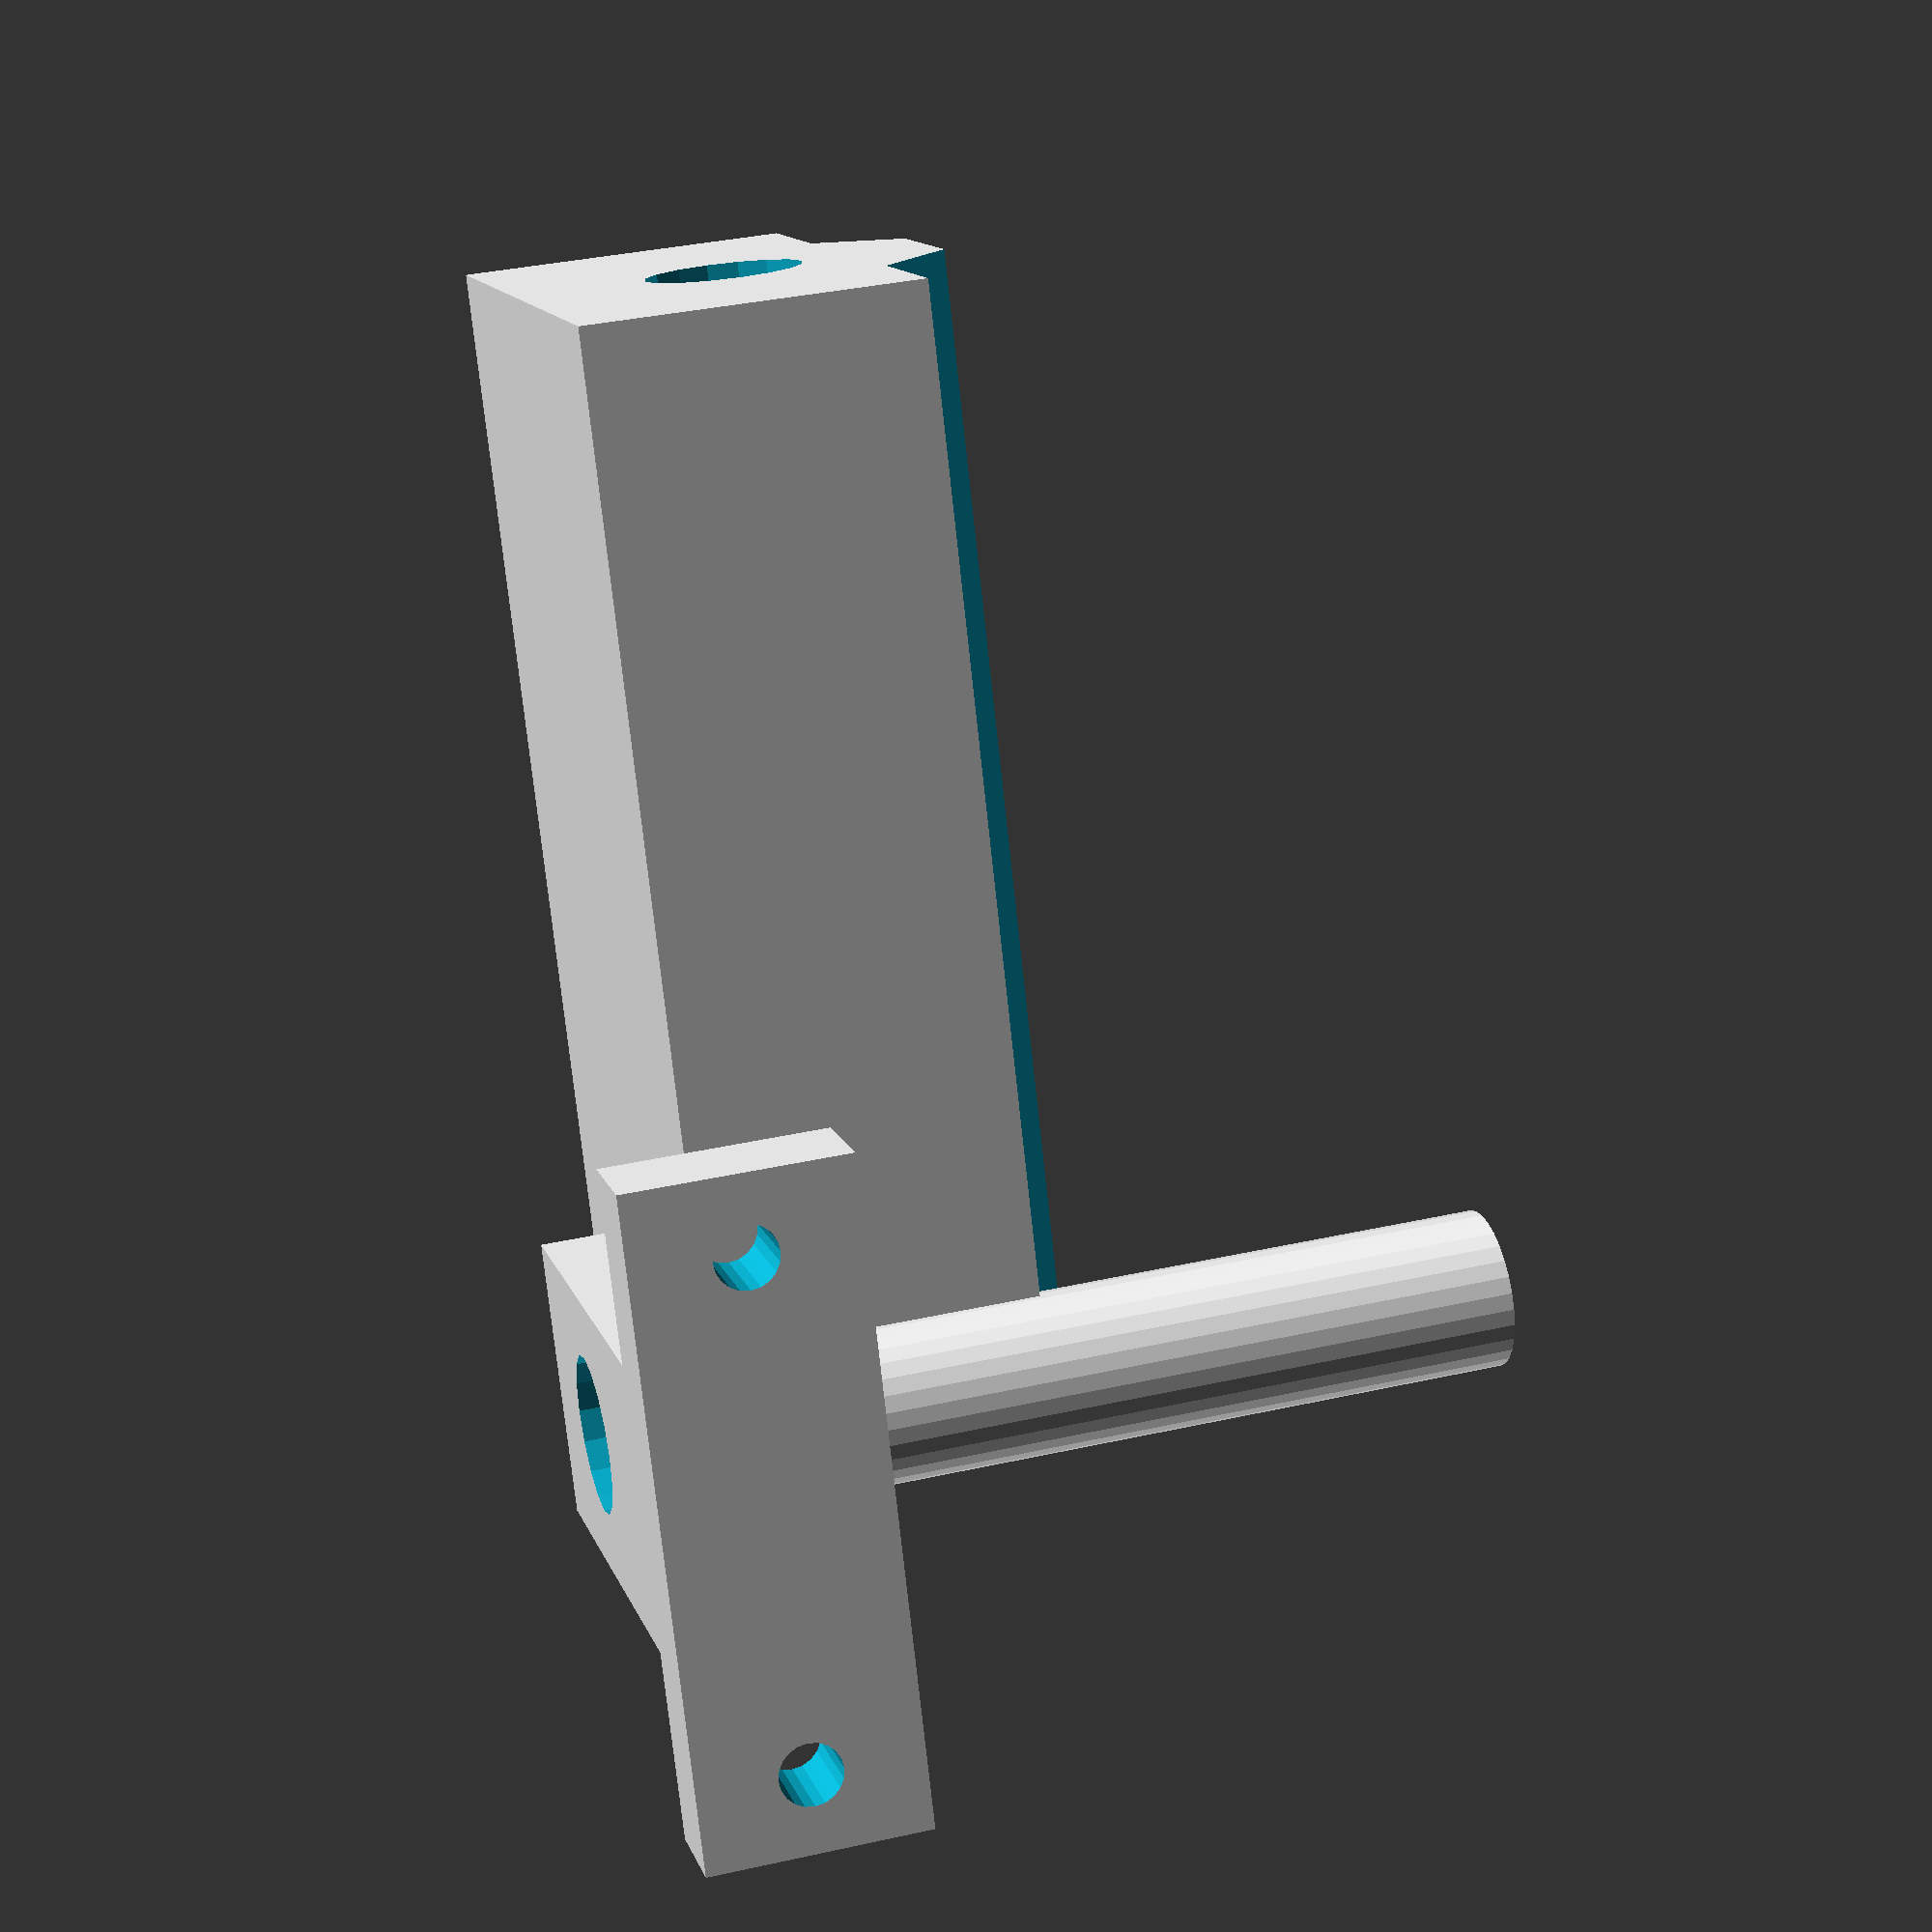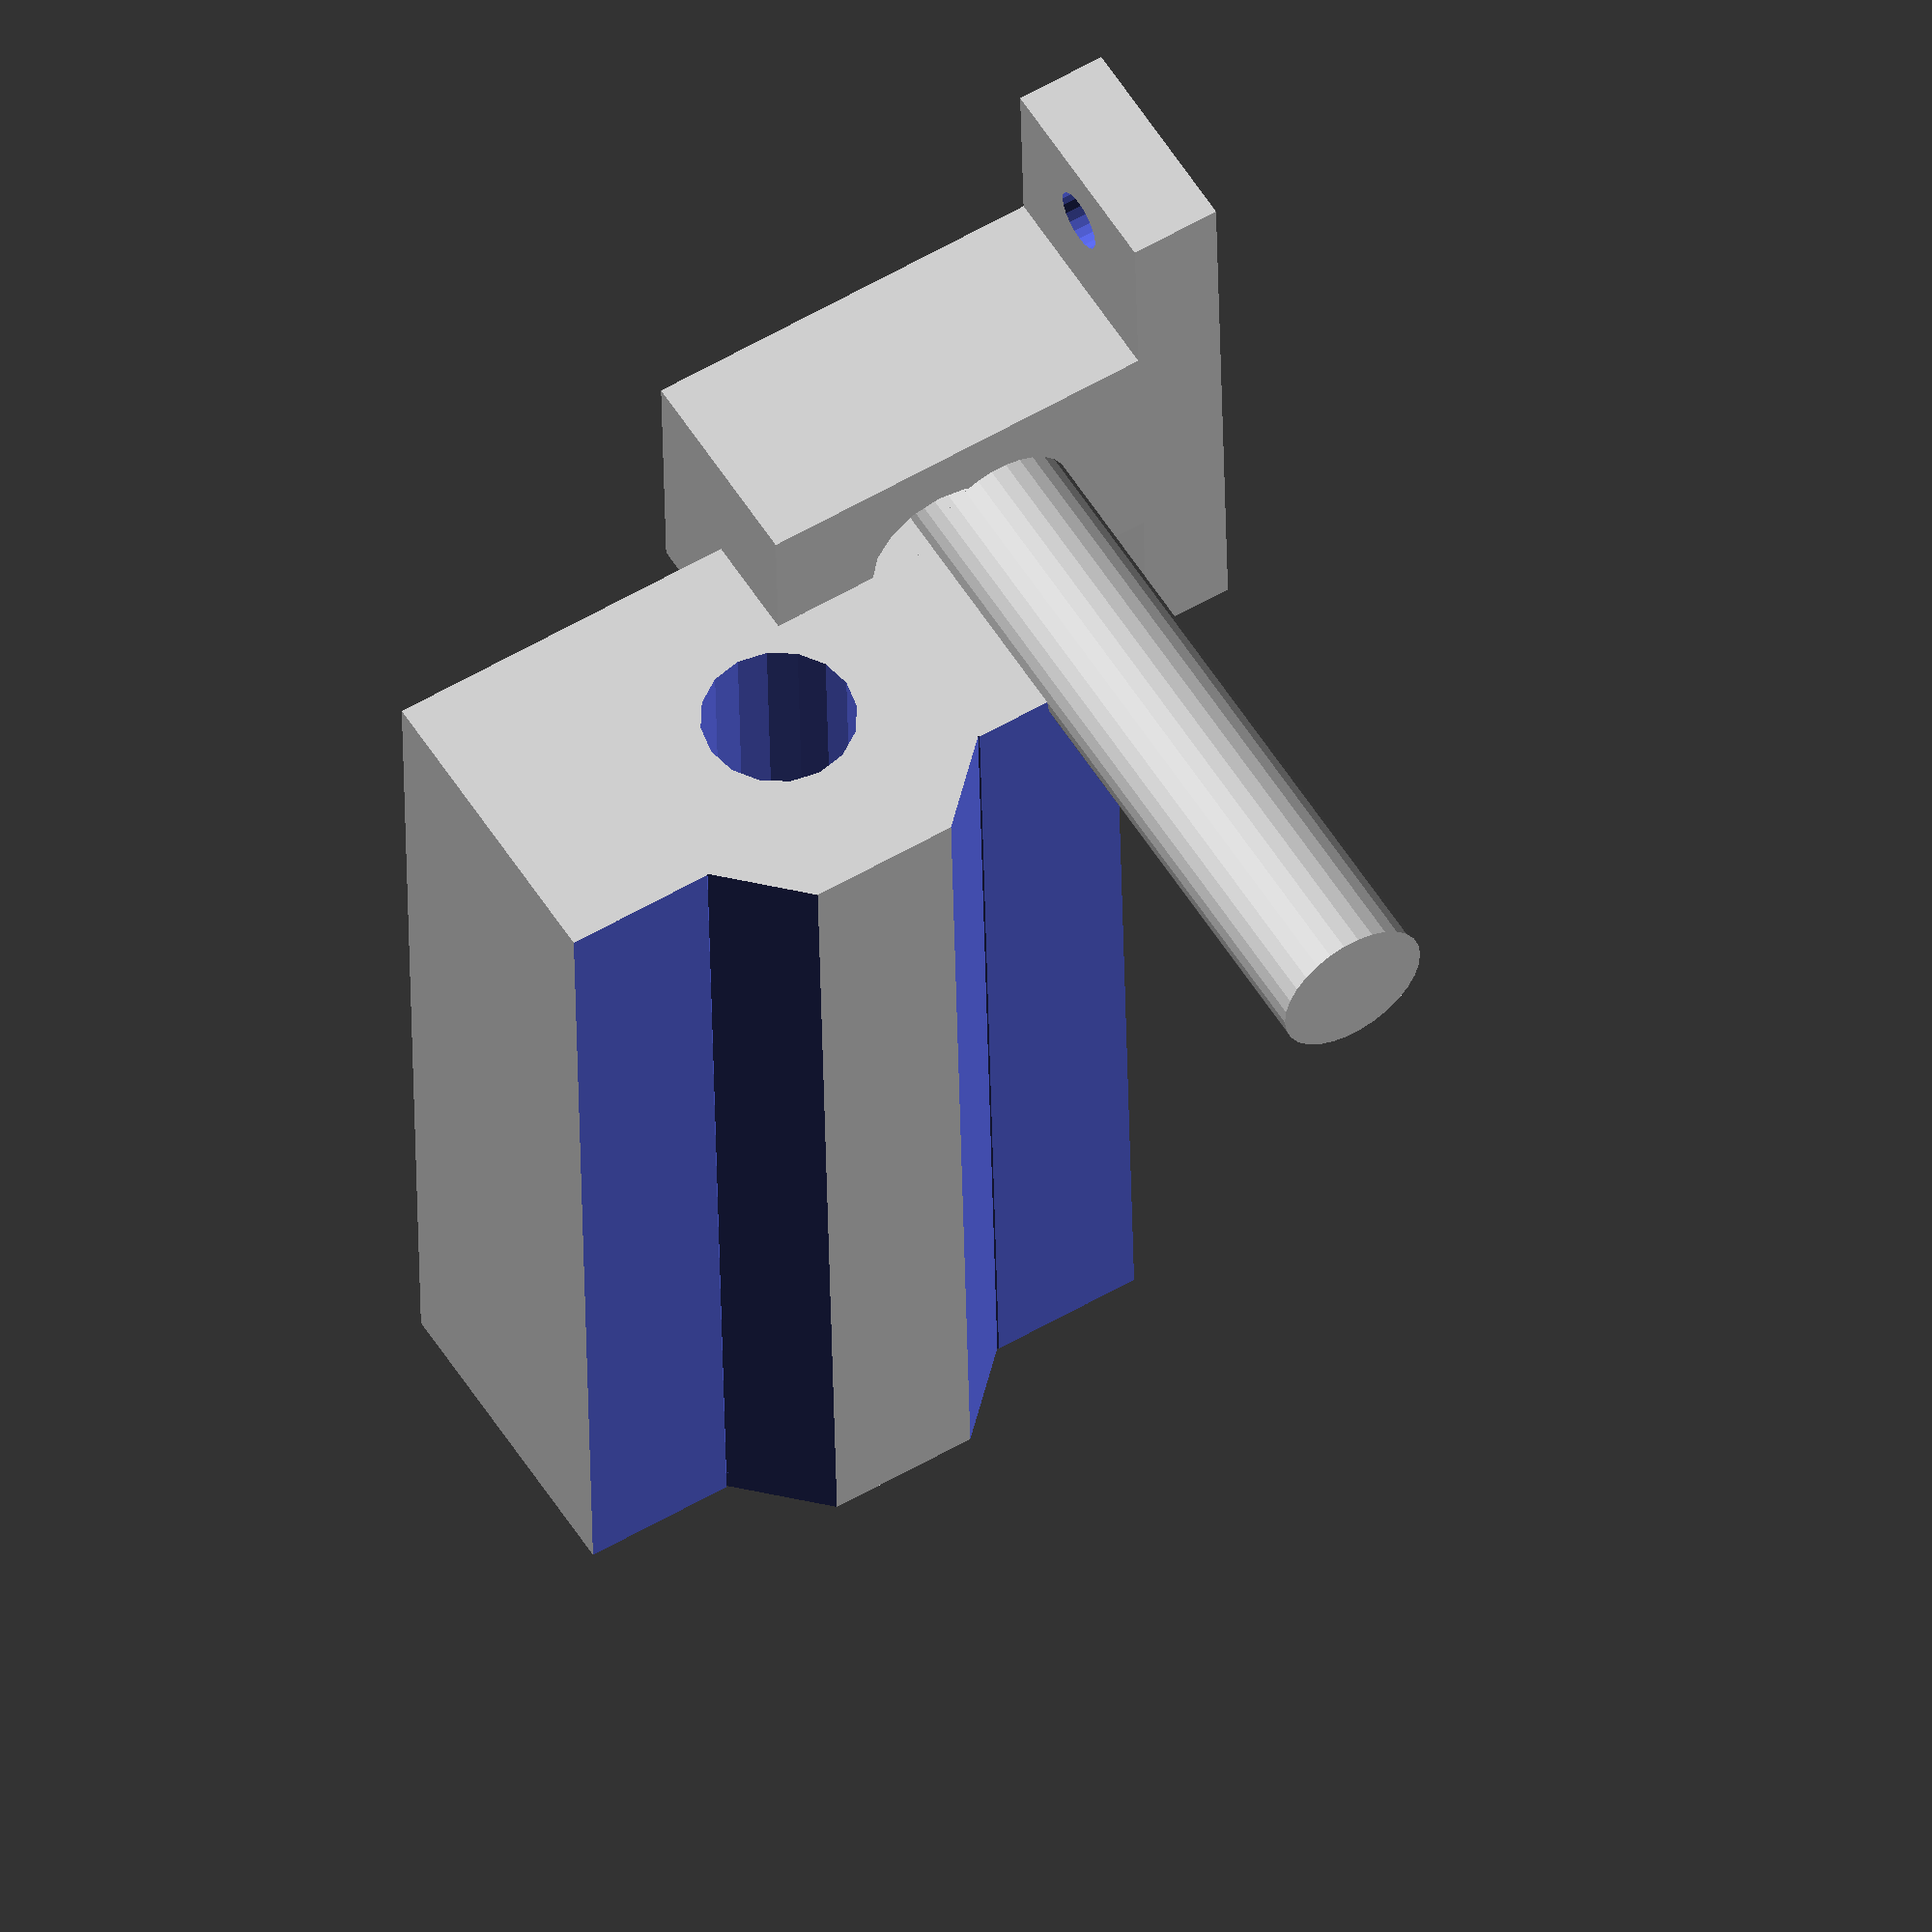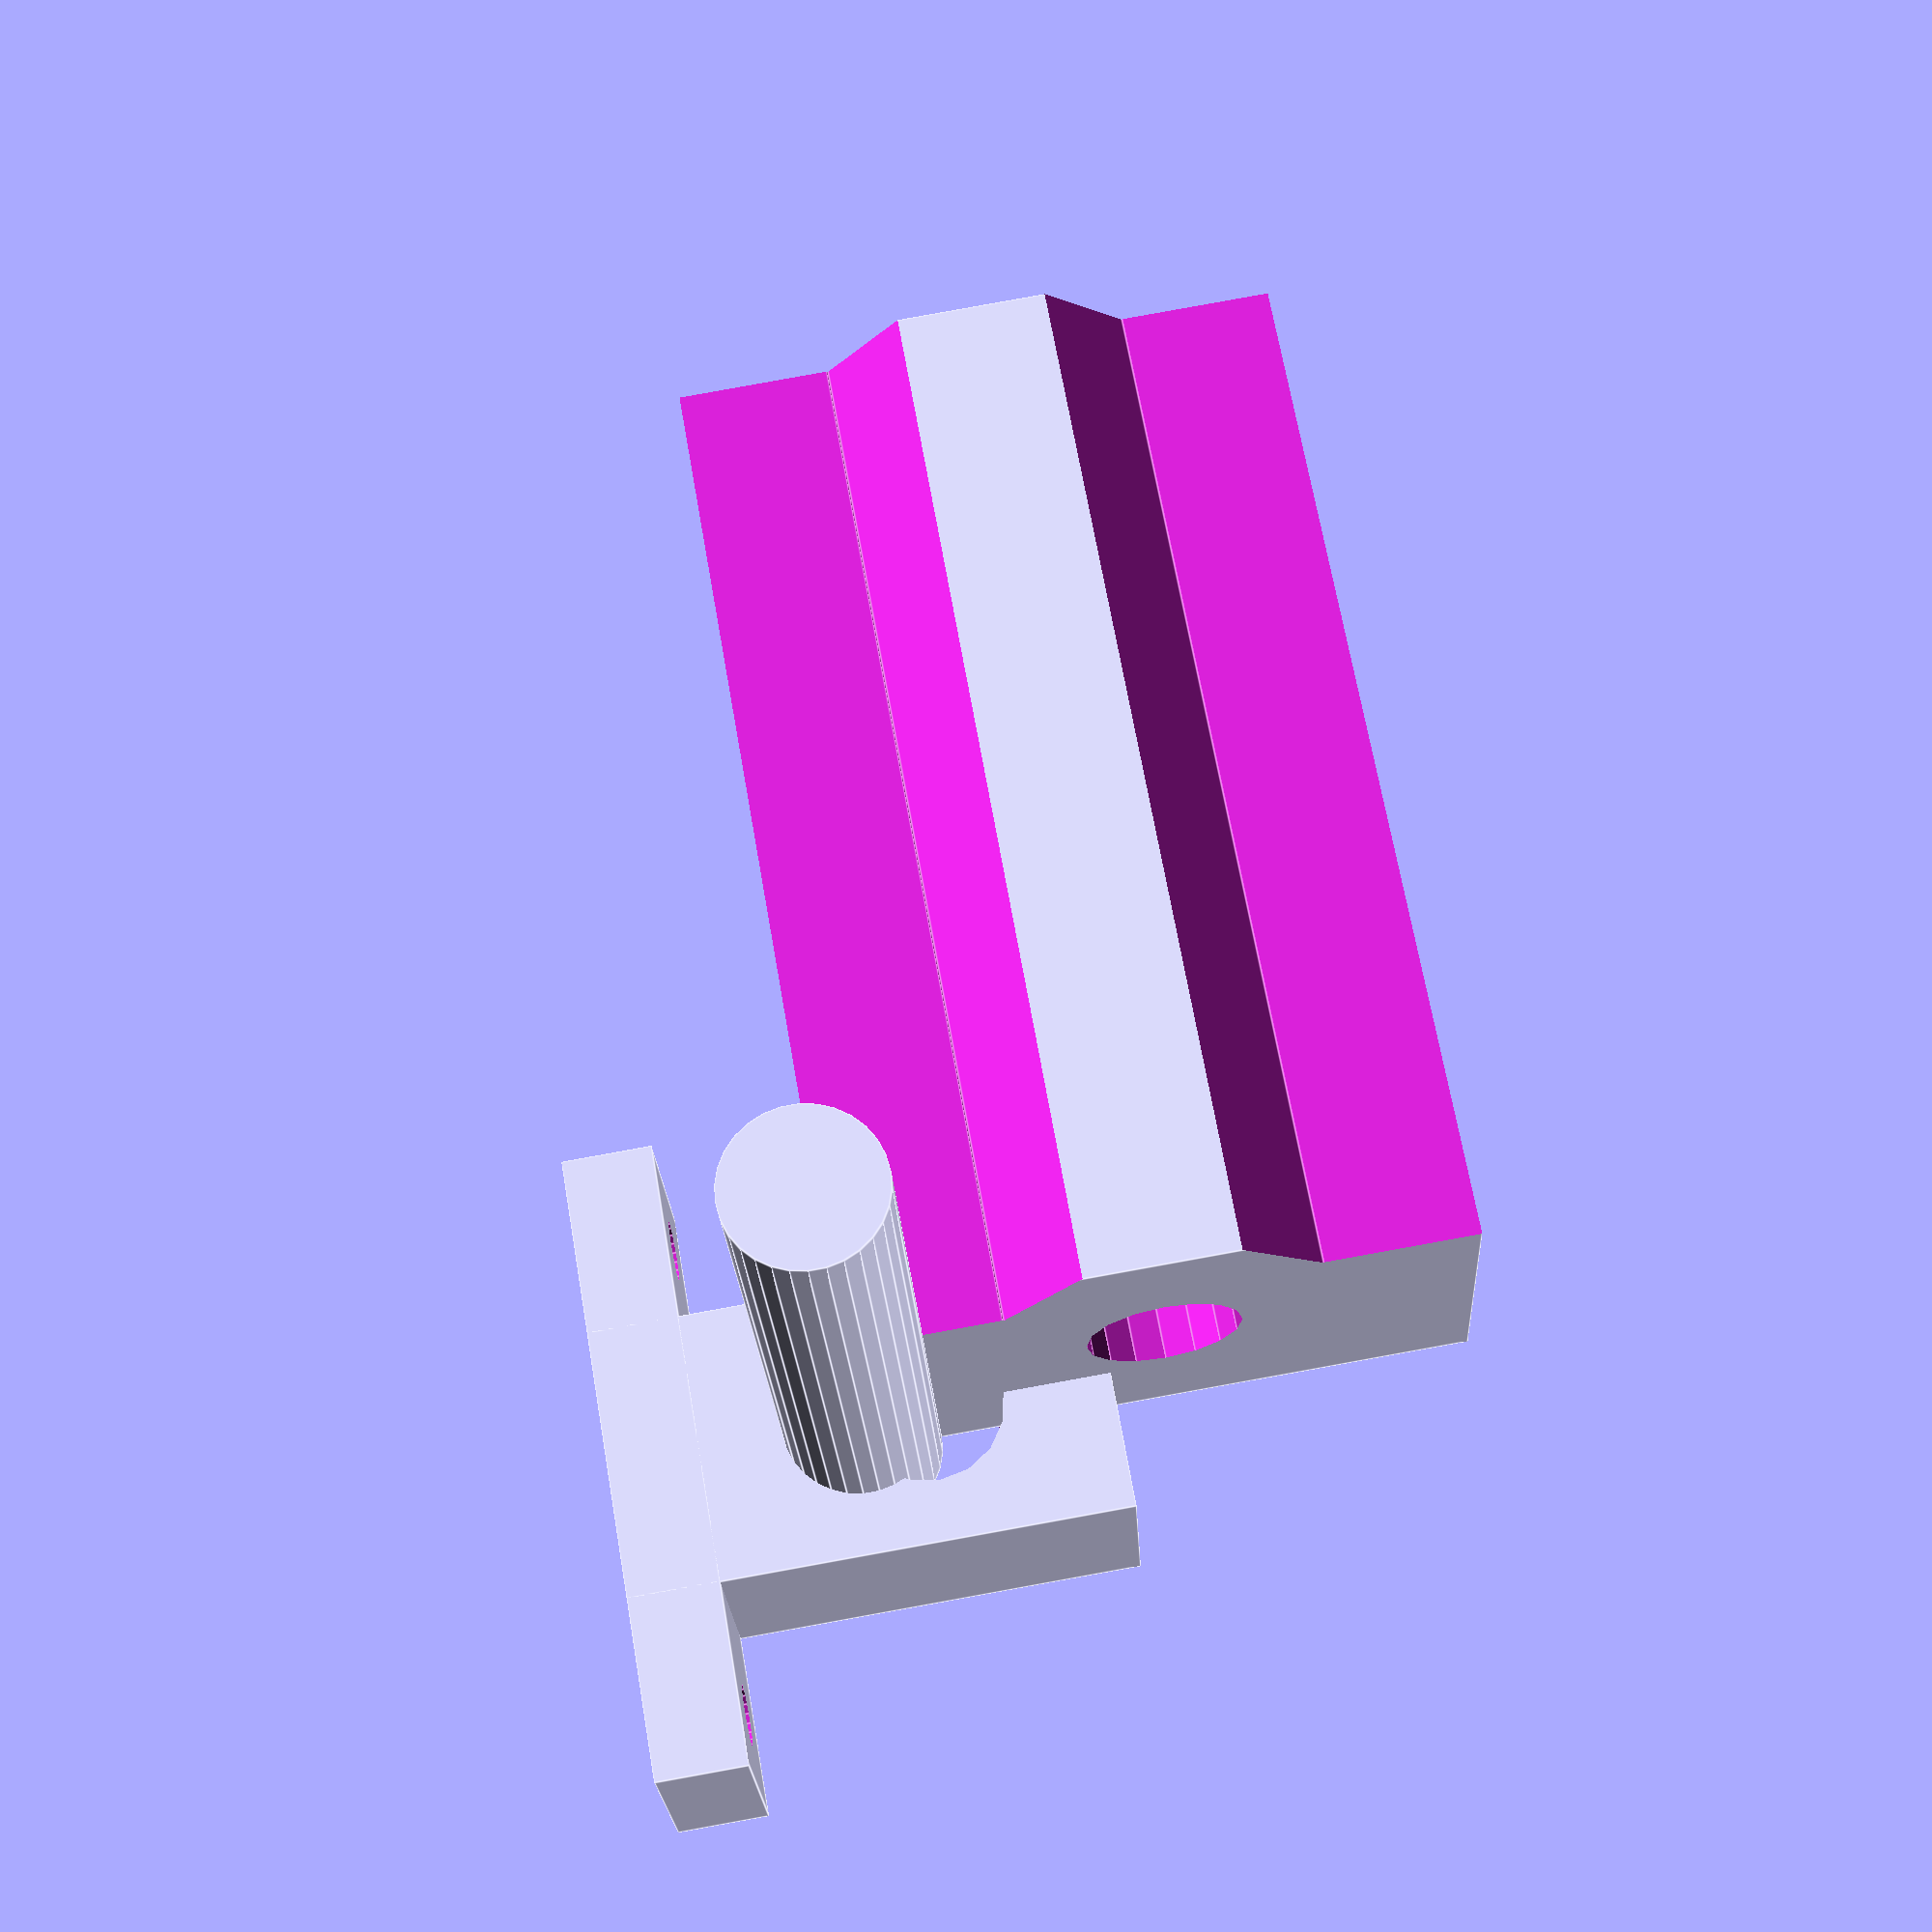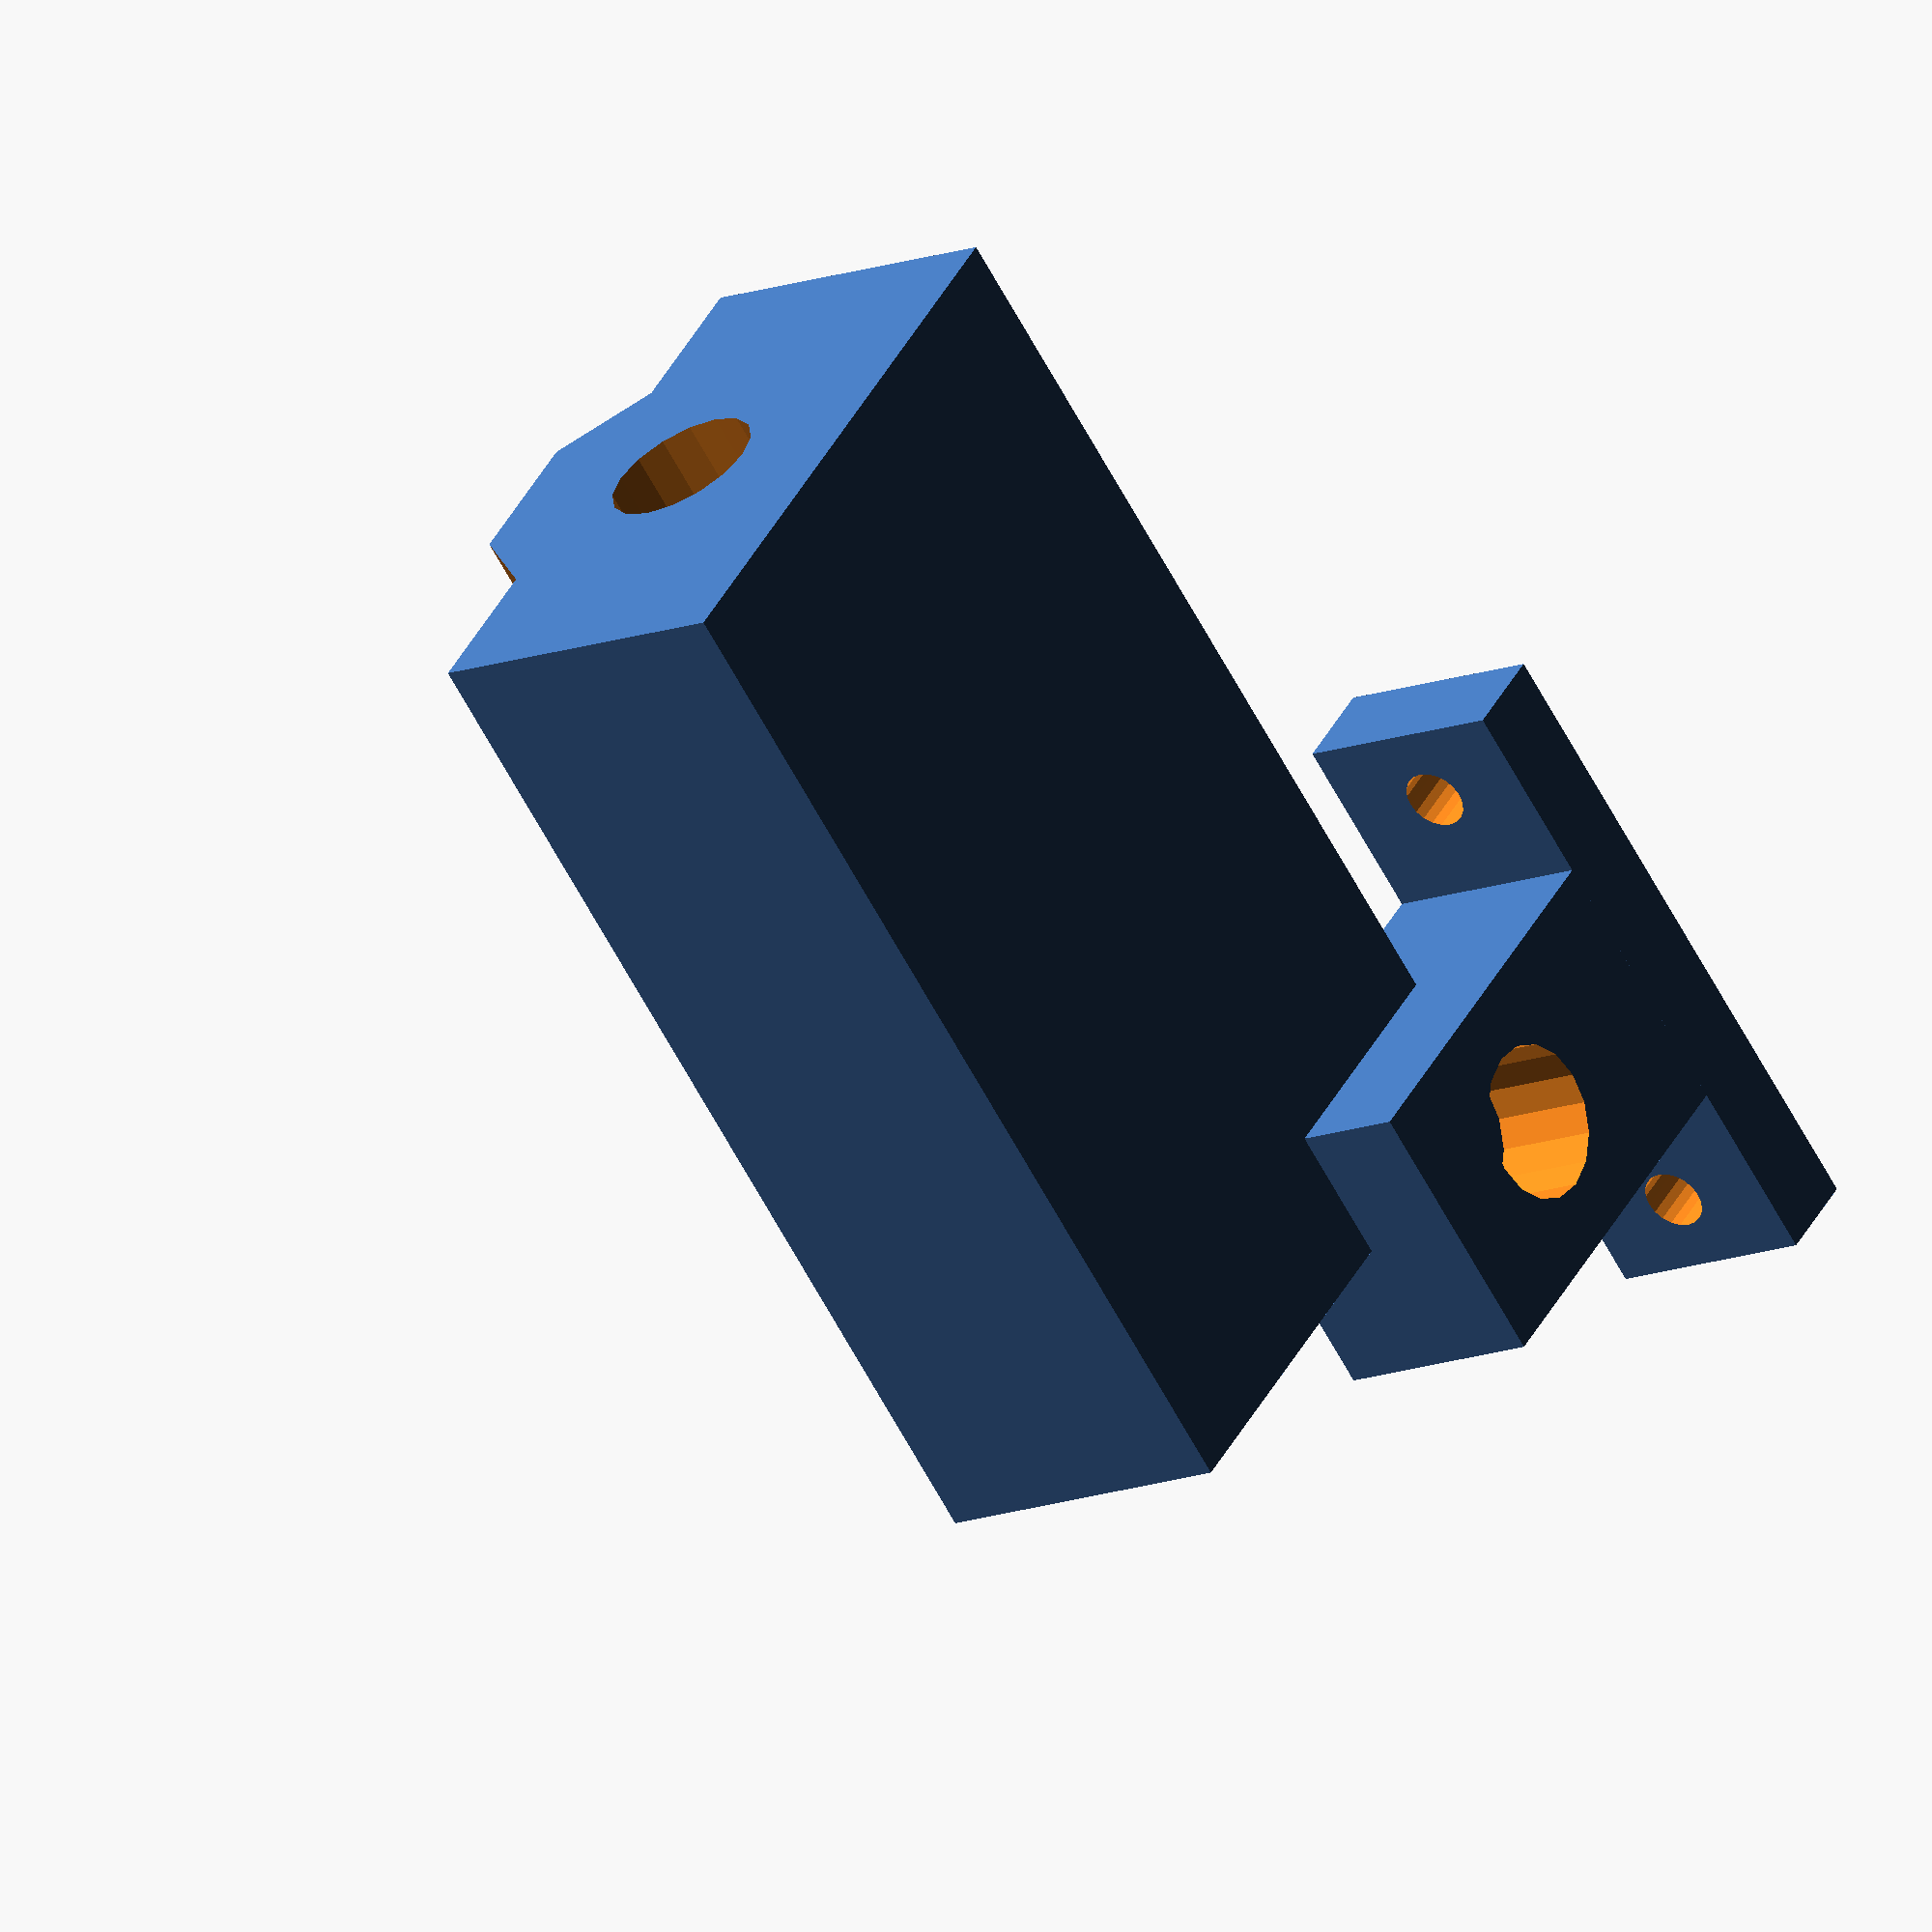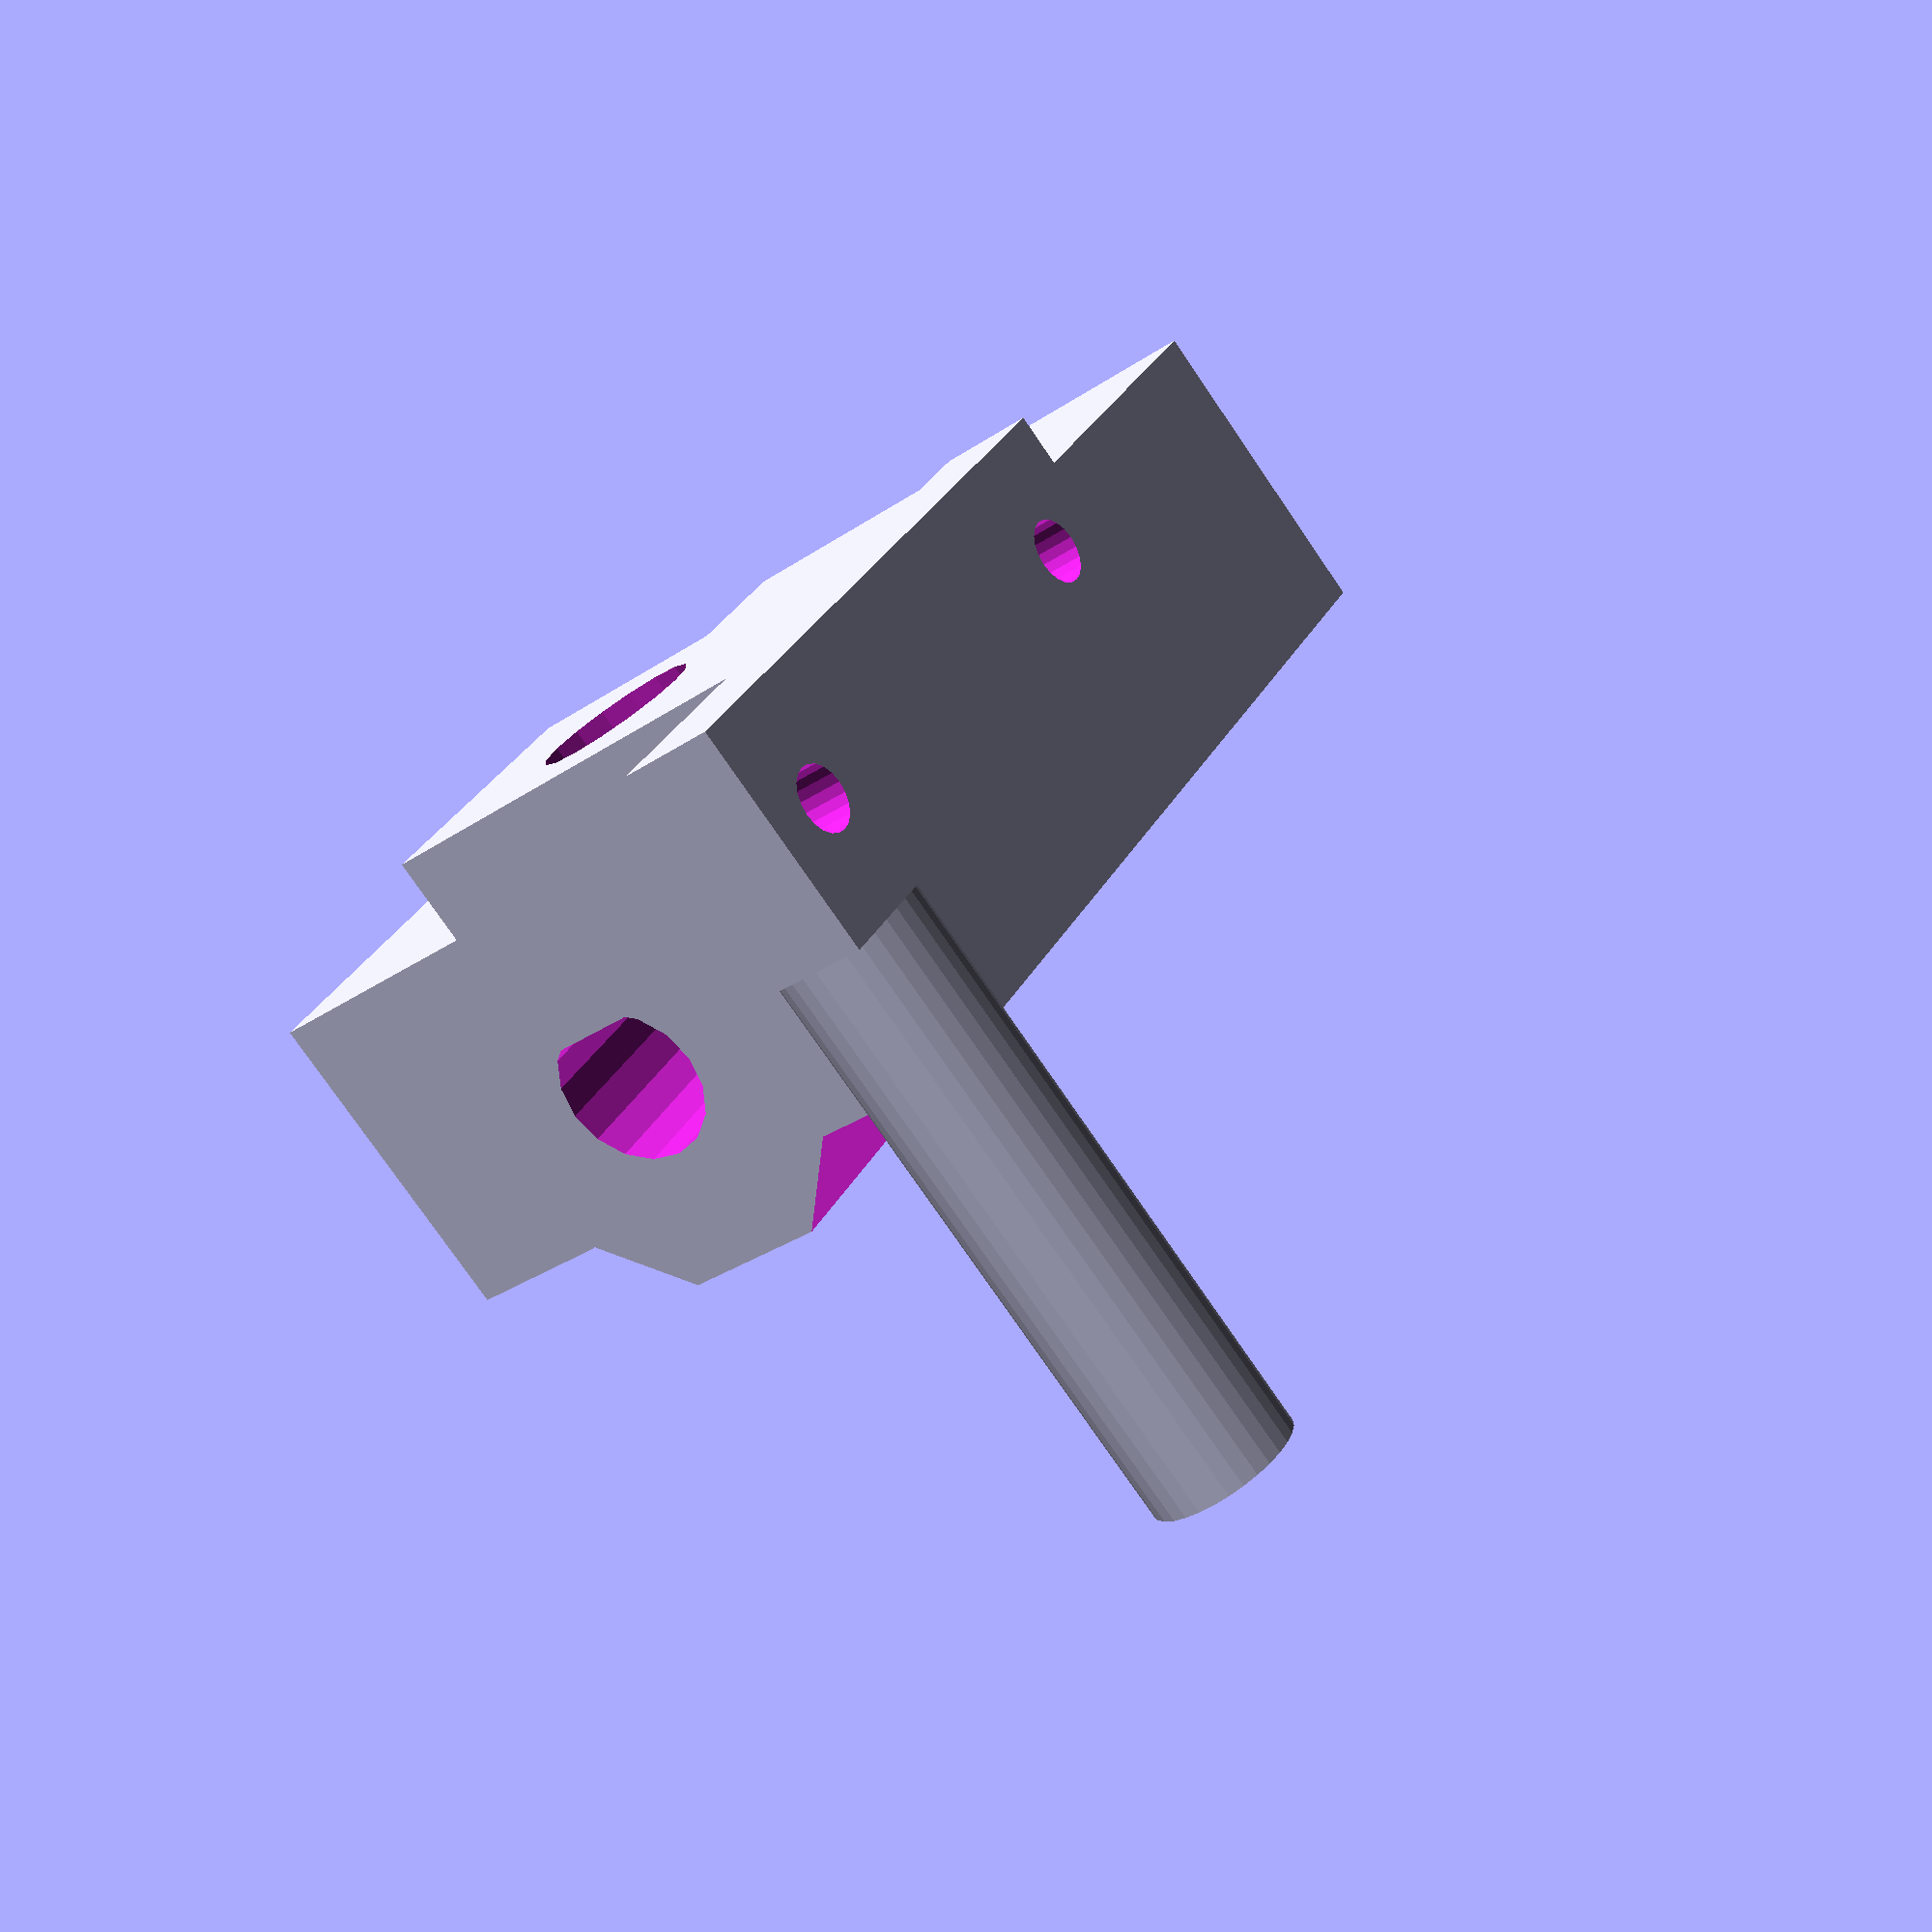
<openscad>
module sc10uu() {
  difference() {
    cube ([40, 35, 26]);
    translate([20, 36, 13]) rotate(a=90, v=[1,0,0]) cylinder(r=5, h=37);
    translate([-1, -1, 21]) cube ([11, 37, 6]);
    translate([30, -1, 21]) cube ([11, 37, 6]);
    translate([3, 36, 28]) rotate (a = 45, v = [0, 1,0]) rotate (a = 90, v =[1,0,0]) cube ([10, 10, 37]);
    translate([23, 36, 28]) rotate (a = 45, v = [0, 1,0]) rotate (a = 90, v =[1,0,0]) cube ([10, 10, 37]);
  }
}

module sc10luu() {
  difference() {
    cube ([40, 68, 26]);
    translate([20, 69, 13]) rotate(a=90, v=[1,0,0]) cylinder(r=5, h=70);
    translate([-1, -1, 21]) cube ([11, 70, 6]);
    translate([30, -1, 21]) cube ([11, 70, 6]);
    translate([3, 69, 28]) rotate (a = 45, v = [0, 1,0]) rotate (a = 90, v =[1,0,0]) cube ([10, 10, 70]);
    translate([23, 69, 28]) rotate (a = 45, v = [0, 1,0]) rotate (a = 90, v =[1,0,0]) cube ([10, 10, 70]);
  }
}

module wcs10(length) {
  cylinder($fn = 30, r = 5, h = length);
}

module sh10(){
  difference() {
    union() {
      cube([32.8, 18, 14], center=true); //base
      translate([-13.4, 0, 0]) cube([6, 42, 14], center=true); //основание
    }

    translate([4.4, 0, 0]) cylinder(r=5, h=16, center=true);
    translate([-13.4, -16, 0]) rotate (a=90, v=[0, 1,0]) cylinder($fn = 20, r=2, h=8, center=true);
    translate([-13.4, 16, 0]) rotate (a=90, v=[0, 1,0]) cylinder($fn = 20, r=2, h=8, center=true);
  }

}

sc10luu();

wcs10(50);
sh10();

</openscad>
<views>
elev=324.1 azim=22.6 roll=253.7 proj=p view=solid
elev=305.3 azim=178.8 roll=328.8 proj=o view=wireframe
elev=22.8 azim=350.2 roll=3.0 proj=p view=edges
elev=193.8 azim=227.6 roll=50.3 proj=o view=wireframe
elev=256.2 azim=151.1 roll=325.7 proj=p view=wireframe
</views>
